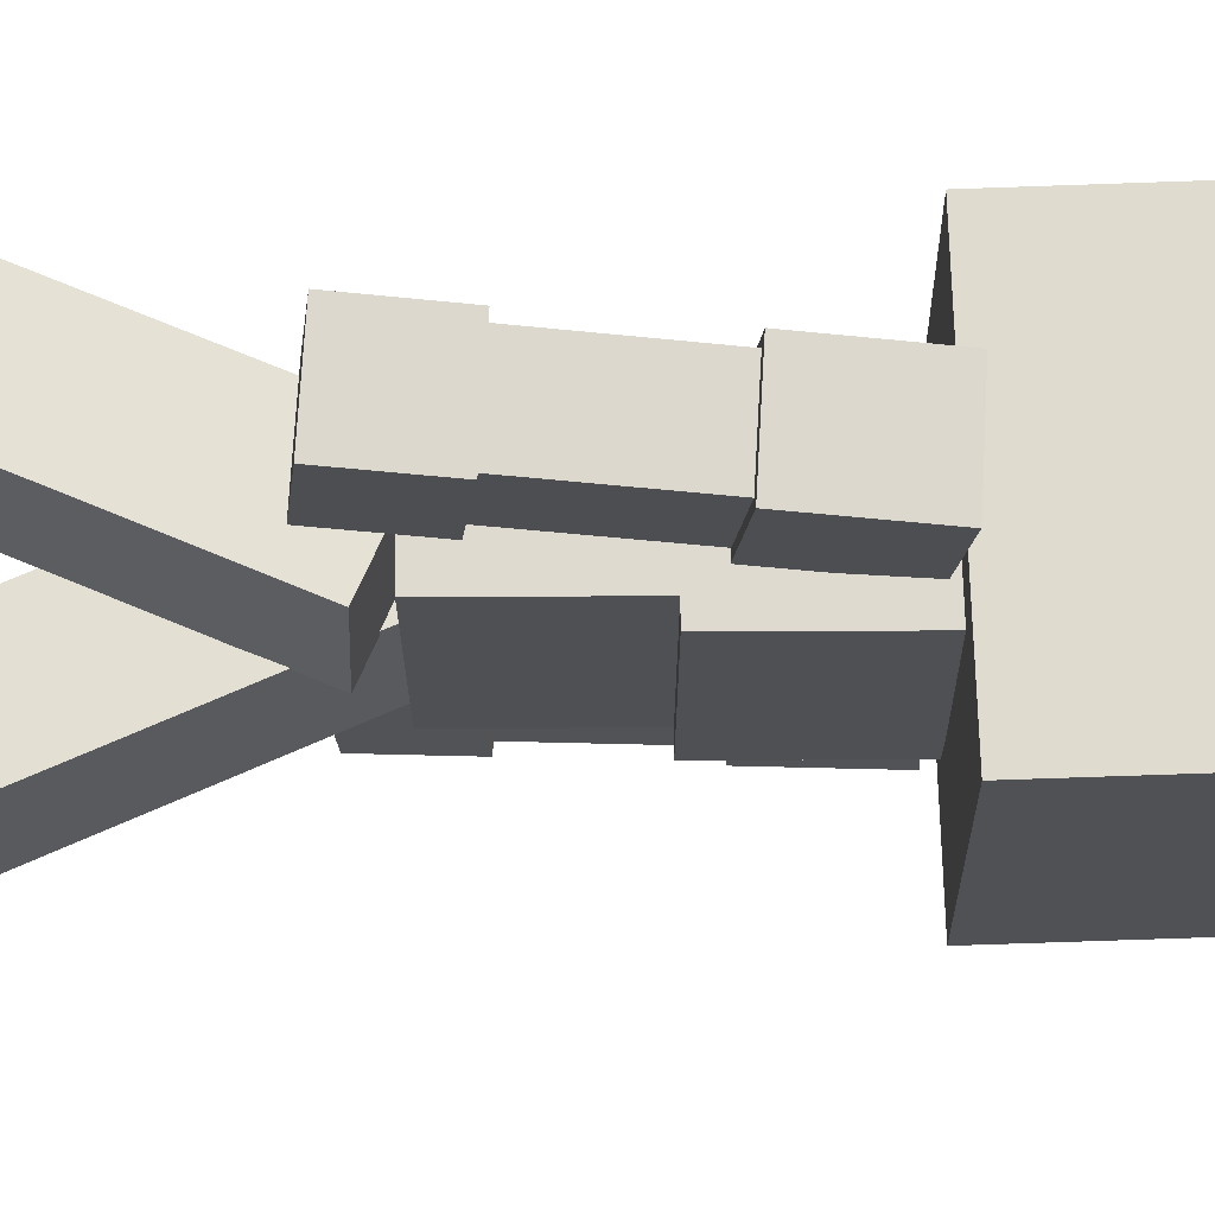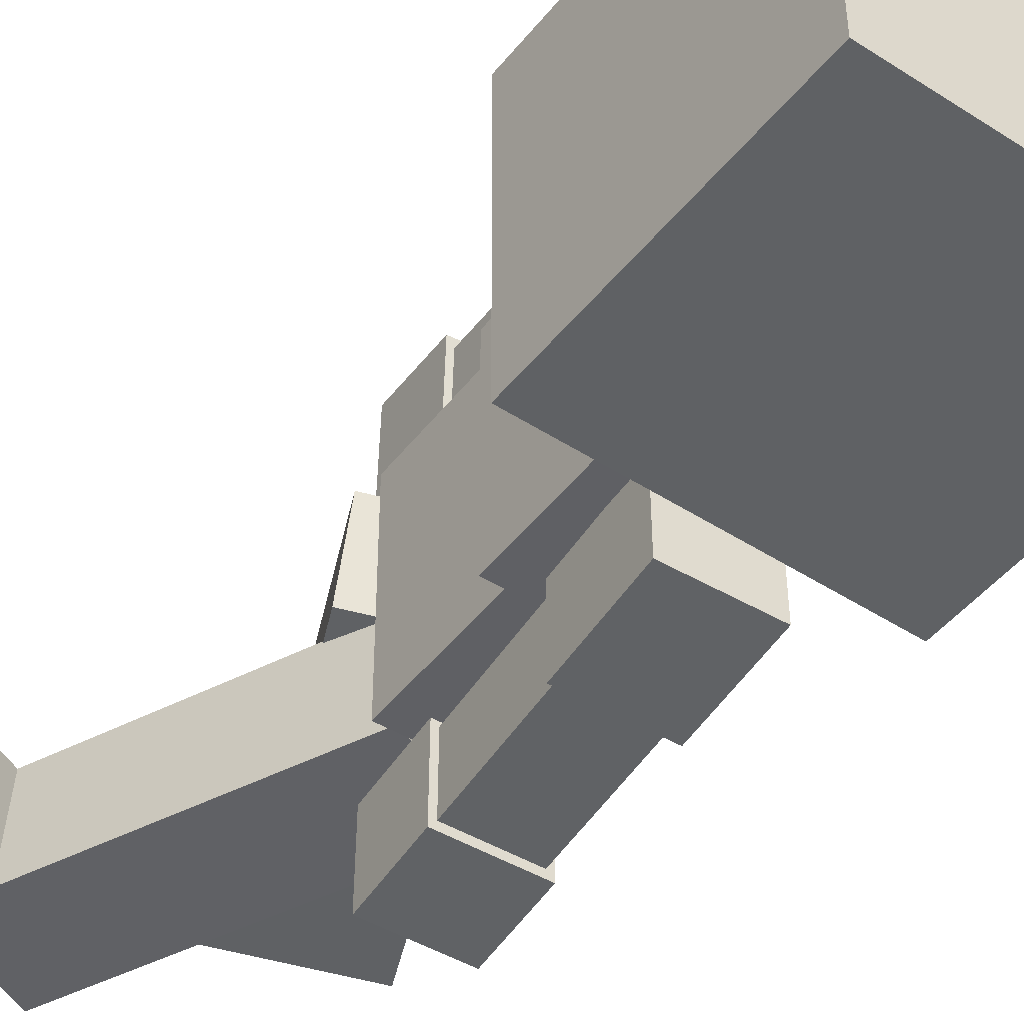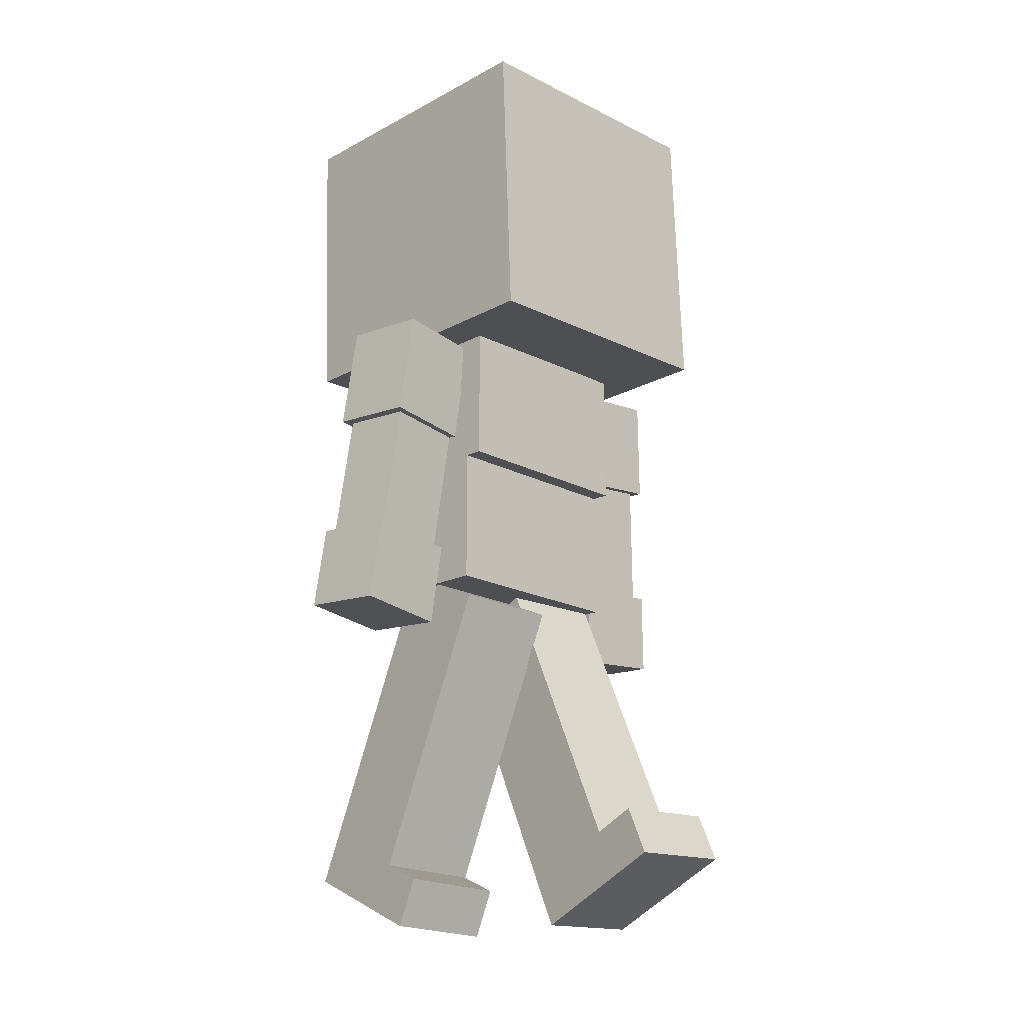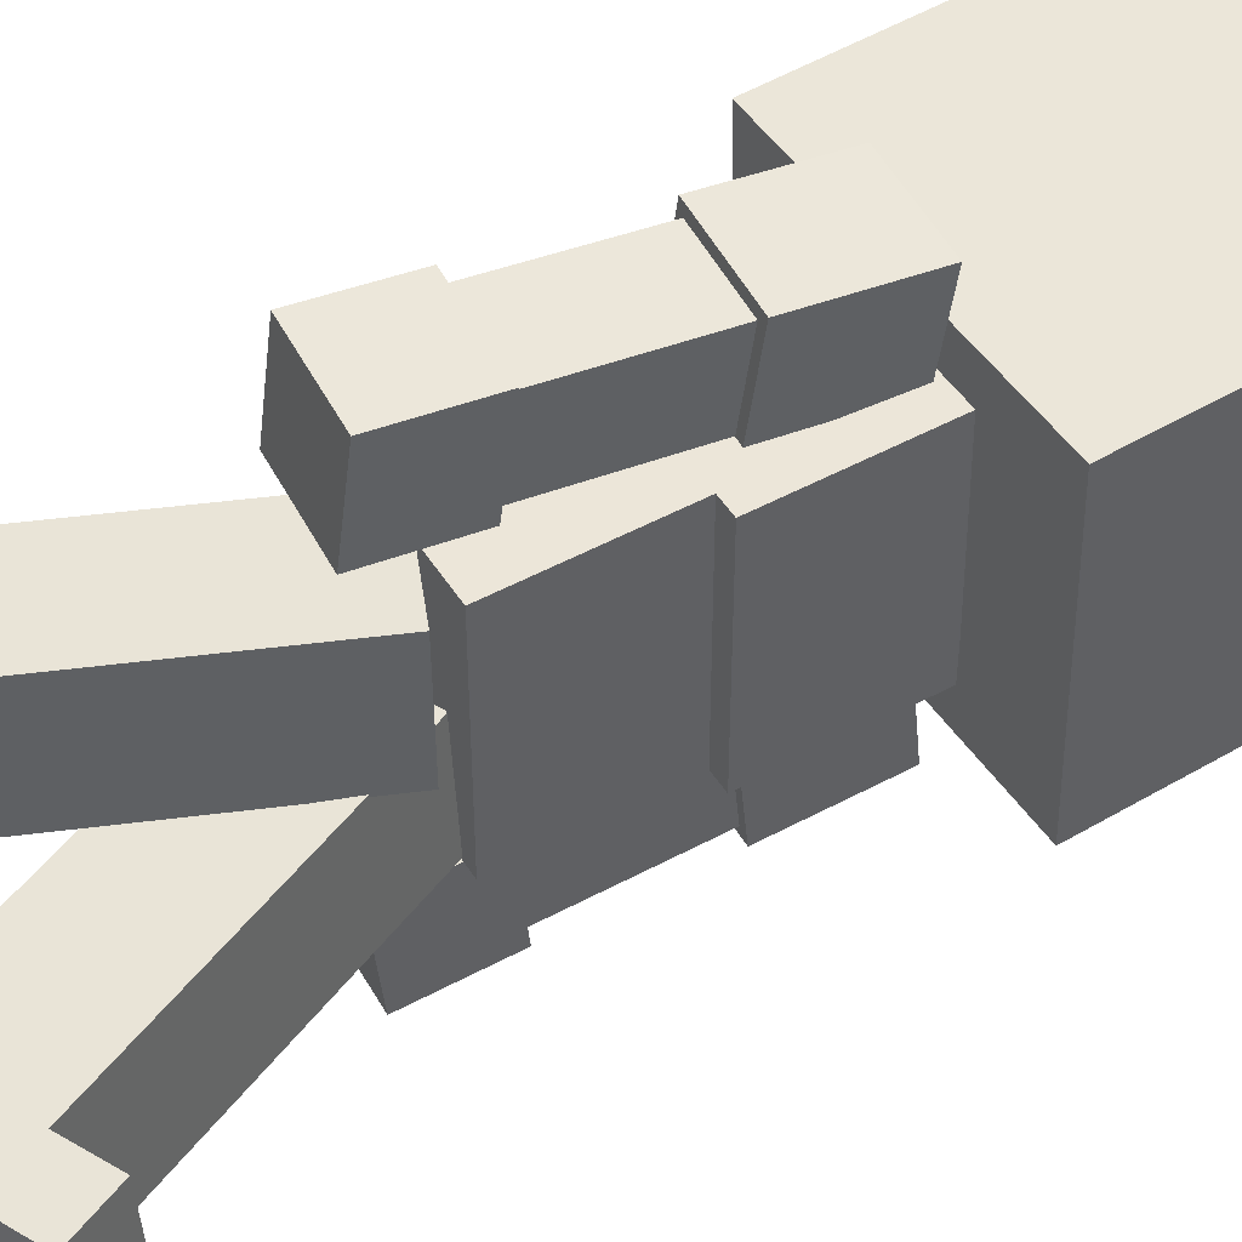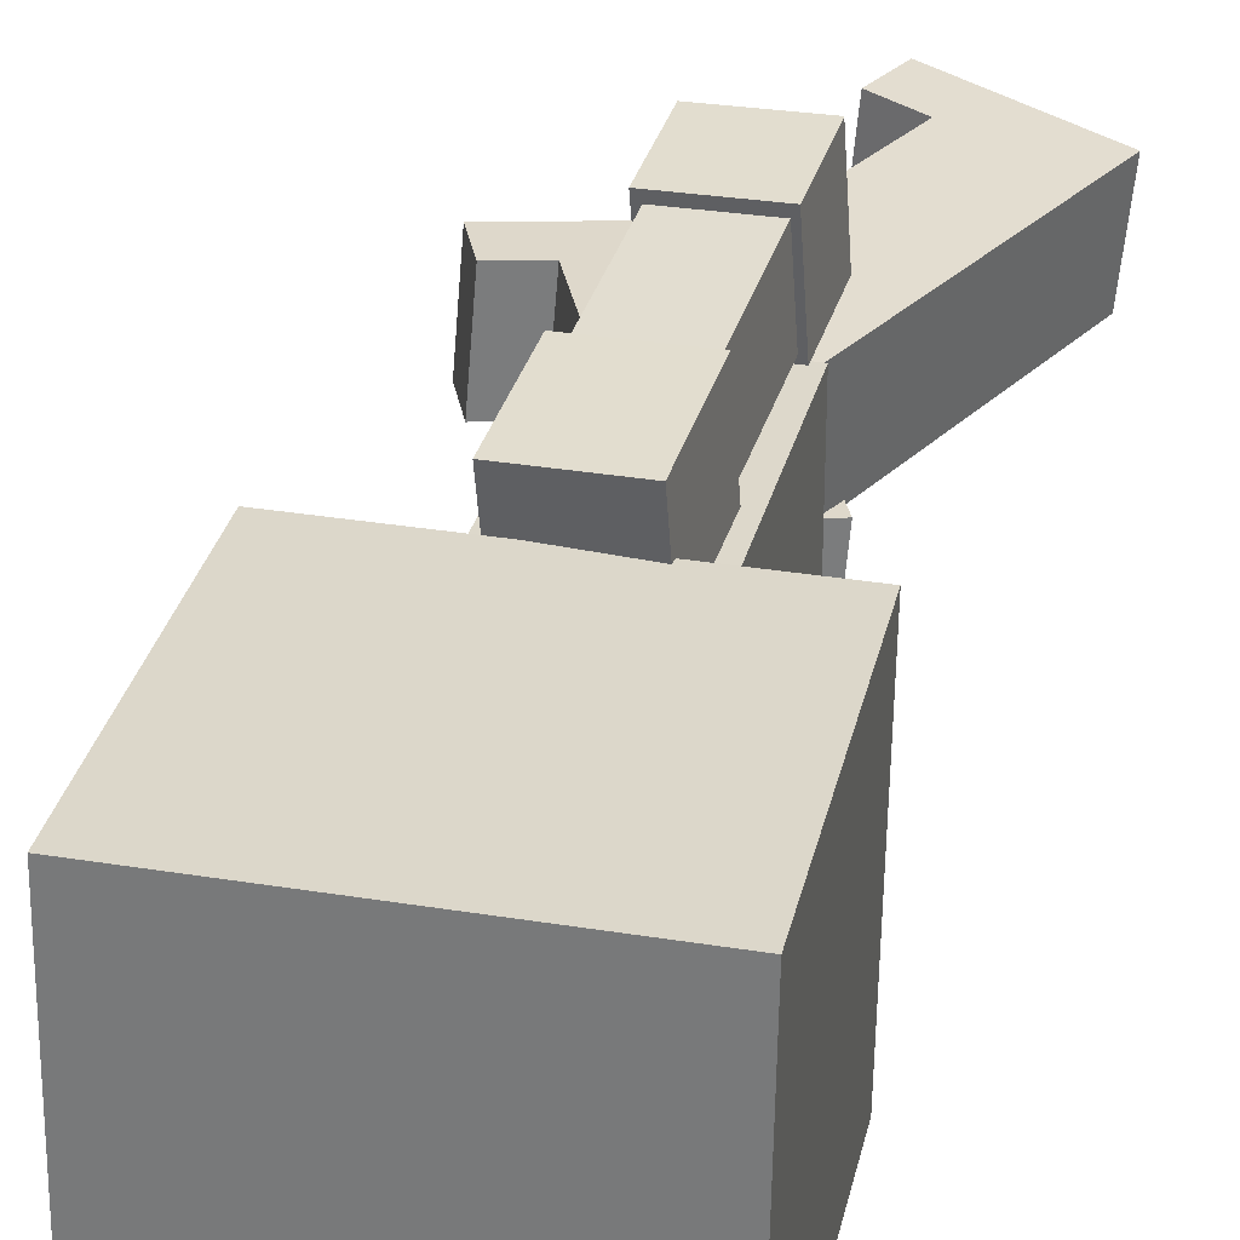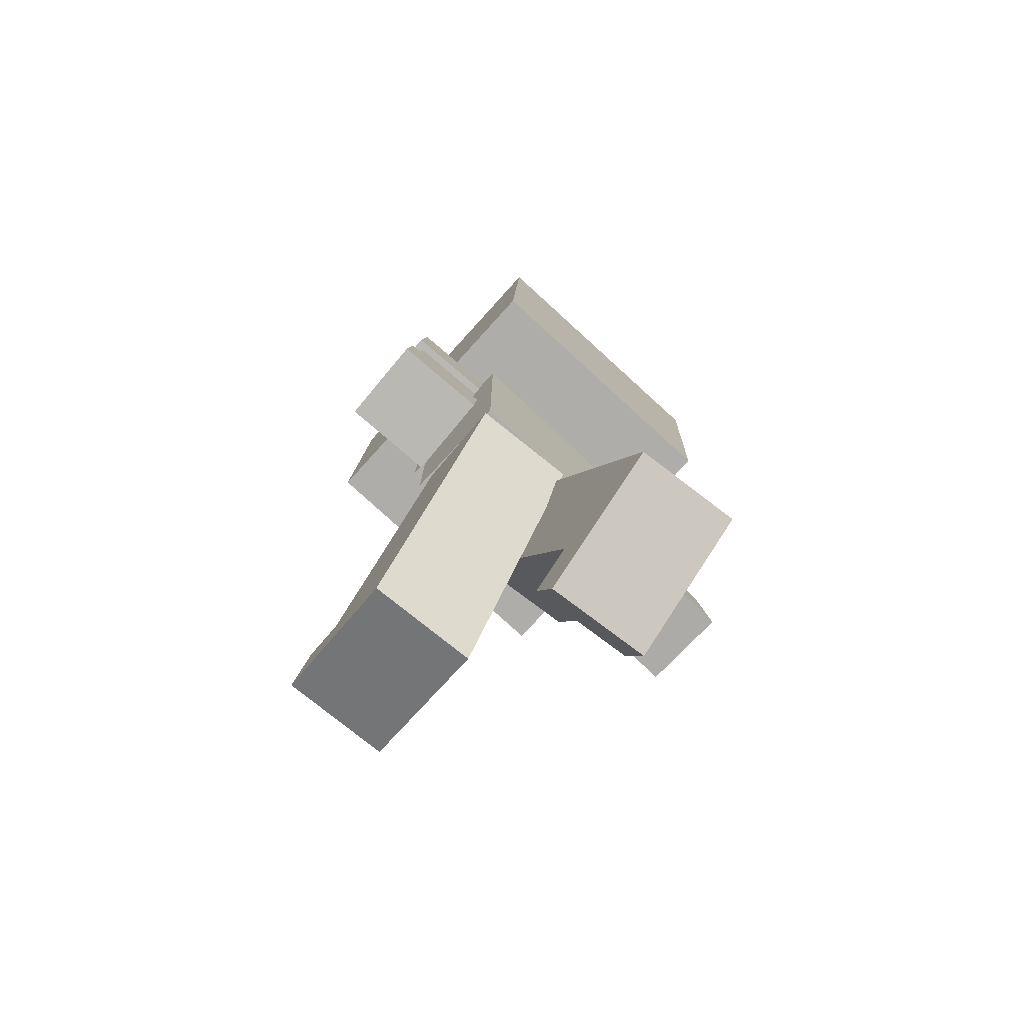
<metadata>
{"format":"obj","ext":"obj","renderer":"f3d","projection":"perspective","resolution":1024,"background":"white","views":[{"elev":70.8,"azim":-90.3,"up":"+Y"},{"elev":-45.3,"azim":-35.1,"up":"+Y"},{"elev":-18.2,"azim":-136.1,"up":"+Z"},{"elev":49.2,"azim":-121.1,"up":"+Y"},{"elev":31.2,"azim":13.5,"up":"+Y"},{"elev":-77.6,"azim":47.1,"up":"+Z"}]}
</metadata>
<code>
g Object003
v 0.0998 0.1731 0.5221
v 0.0998 -0.1769 0.5221
v -0.1175 -0.1769 0.5221
v -0.1175 0.1731 0.5221
v -0.08689 -0.1769 0.05866
v 0.0998 -0.1769 0.05866
v 0.0998 0.1731 0.05866
v -0.08689 0.1731 0.05866
v -0.08689 -0.1769 0.288
v -0.1175 -0.1769 0.288
v -0.1175 -0.1769 0.5221
v 0.0998 -0.1769 0.5221
v 0.0998 -0.1769 0.05866
v -0.08689 -0.1769 0.05866
v 0.0998 -0.1769 0.5221
v 0.0998 0.1731 0.5221
v 0.0998 0.1731 0.05866
v 0.0998 -0.1769 0.05866
v 0.0998 0.1731 0.5221
v -0.08689 0.1731 0.05866
v 0.0998 0.1731 0.05866
v -0.08689 0.1731 0.288
v -0.1175 0.1731 0.288
v -0.1175 0.1731 0.5221
v -0.08689 -0.1769 0.05866
v -0.08689 0.1731 0.05866
v -0.08689 0.1731 0.288
v -0.08689 -0.1769 0.288
v -0.1175 -0.1769 0.5221
v -0.1175 -0.1769 0.288
v -0.1175 0.1731 0.288
v -0.1175 0.1731 0.5221
v -0.08689 0.1731 0.288
v -0.1175 0.1731 0.288
v -0.1175 -0.1769 0.288
v -0.08689 -0.1769 0.288
v -0.06074 -0.1724 0.06448
v -0.04729 0.002034 0.06033
v 0.1124 -0.01195 -0.009828
v 0.09897 -0.1864 -0.005679
v -0.3691 -0.1606 -0.4407
v -0.1365 -0.181 -0.5428
v -0.1231 -0.006568 -0.547
v -0.3556 0.01379 -0.4448
v -0.3556 0.01379 -0.4448
v -0.3215 0.01301 -0.3669
v -0.3349 -0.1614 -0.3628
v -0.3691 -0.1606 -0.4407
v -0.2621 -0.1678 -0.3948
v -0.3349 -0.1614 -0.3628
v -0.3215 0.01301 -0.3669
v -0.2487 0.006633 -0.3989
v -0.2621 -0.1678 -0.3948
v -0.06074 -0.1724 0.06448
v 0.09897 -0.1864 -0.005679
v -0.1365 -0.181 -0.5428
v -0.3691 -0.1606 -0.4407
v -0.3349 -0.1614 -0.3628
v -0.1365 -0.181 -0.5428
v 0.09897 -0.1864 -0.005679
v 0.1124 -0.01195 -0.009828
v -0.1231 -0.006568 -0.547
v -0.1231 -0.006568 -0.547
v 0.1124 -0.01195 -0.009828
v -0.04729 0.002034 0.06033
v -0.2487 0.006633 -0.3989
v -0.3215 0.01301 -0.3669
v -0.3556 0.01379 -0.4448
v -0.2487 0.006633 -0.3989
v -0.04729 0.002034 0.06033
v -0.06074 -0.1724 0.06448
v -0.2621 -0.1678 -0.3948
v -0.112 0.000103 0.01426
v -0.09566 0.1742 0.02164
v 0.06459 0.1563 0.08965
v 0.04824 -0.01782 0.08228
v 0.04421 0.009619 -0.5566
v 0.2775 -0.01648 -0.4576
v 0.2939 0.1576 -0.4502
v 0.06055 0.1837 -0.5493
v 0.06055 0.1837 -0.5493
v 0.02731 0.1835 -0.471
v 0.01097 0.009425 -0.4783
v 0.04421 0.009619 -0.5566
v 0.08404 0.001251 -0.4473
v 0.01097 0.009425 -0.4783
v 0.02731 0.1835 -0.471
v 0.1004 0.1753 -0.44
v 0.08404 0.001251 -0.4473
v -0.112 0.000103 0.01426
v 0.04824 -0.01782 0.08228
v 0.2775 -0.01648 -0.4576
v 0.04421 0.009619 -0.5566
v 0.01097 0.009425 -0.4783
v 0.2775 -0.01648 -0.4576
v 0.04824 -0.01782 0.08228
v 0.06459 0.1563 0.08965
v 0.2939 0.1576 -0.4502
v 0.2939 0.1576 -0.4502
v 0.06459 0.1563 0.08965
v -0.09566 0.1742 0.02164
v 0.1004 0.1753 -0.44
v 0.02731 0.1835 -0.471
v 0.06055 0.1837 -0.5493
v 0.1004 0.1753 -0.44
v -0.09566 0.1742 0.02164
v -0.112 0.000103 0.01426
v 0.08404 0.001251 -0.4473
v 0.07937 -0.3488 -0.002988
v 0.05187 -0.309 0.5161
v 0.05877 -0.1786 0.5066
v 0.08626 -0.2184 -0.01256
v -0.04279 -0.3429 -0.009866
v -0.0359 -0.2125 -0.01943
v -0.0634 -0.1727 0.4997
v -0.07029 -0.3031 0.5093
v 0.08626 -0.2184 -0.01256
v 0.05877 -0.1786 0.5066
v -0.0634 -0.1727 0.4997
v -0.0359 -0.2125 -0.01943
v 0.05187 -0.309 0.5161
v 0.07937 -0.3488 -0.002988
v -0.04279 -0.3429 -0.009866
v -0.07029 -0.3031 0.5093
v -0.04541 -0.2051 -0.02765
v -0.05341 -0.3566 -0.01654
v 0.08929 -0.3635 -0.008511
v 0.09728 -0.2121 -0.01962
v -0.05278 -0.1945 0.1126
v 0.08991 -0.2014 0.1206
v 0.08191 -0.3529 0.1317
v -0.06078 -0.3459 0.1237
v -0.04541 -0.2051 -0.02765
v -0.05278 -0.1945 0.1126
v -0.06078 -0.3459 0.1237
v -0.05341 -0.3566 -0.01654
v -0.05341 -0.3566 -0.01654
v -0.06078 -0.3459 0.1237
v 0.08191 -0.3529 0.1317
v 0.08929 -0.3635 -0.008511
v 0.08929 -0.3635 -0.008511
v 0.08191 -0.3529 0.1317
v 0.08991 -0.2014 0.1206
v 0.09728 -0.2121 -0.01962
v 0.09728 -0.2121 -0.01962
v 0.08991 -0.2014 0.1206
v -0.05278 -0.1945 0.1126
v -0.04541 -0.2051 -0.02765
v -0.06757 -0.185 0.328
v -0.07527 -0.3307 0.3387
v 0.07288 -0.3379 0.347
v 0.08058 -0.1922 0.3363
v -0.07681 -0.1716 0.5038
v 0.07133 -0.1788 0.5122
v 0.06363 -0.3245 0.5229
v -0.08451 -0.3173 0.5145
v -0.06757 -0.185 0.328
v -0.07681 -0.1716 0.5038
v -0.08451 -0.3173 0.5145
v -0.07527 -0.3307 0.3387
v -0.07527 -0.3307 0.3387
v -0.08451 -0.3173 0.5145
v 0.06363 -0.3245 0.5229
v 0.07288 -0.3379 0.347
v 0.07288 -0.3379 0.347
v 0.06363 -0.3245 0.5229
v 0.07133 -0.1788 0.5122
v 0.08058 -0.1922 0.3363
v 0.08058 -0.1922 0.3363
v 0.07133 -0.1788 0.5122
v -0.07681 -0.1716 0.5038
v -0.06757 -0.185 0.328
v 0.06359 0.169 0.5073
v 0.05783 0.2981 0.5214
v 0.08827 0.3561 0.004112
v 0.09403 0.227 -0.009928
v -0.05998 0.1644 0.4995
v -0.02953 0.2224 -0.01774
v -0.03529 0.3515 -0.003696
v -0.06574 0.2935 0.5135
v -0.05998 0.1644 0.4995
v 0.06359 0.169 0.5073
v 0.09403 0.227 -0.009928
v -0.02953 0.2224 -0.01774
v -0.03529 0.3515 -0.003696
v 0.08827 0.3561 0.004112
v 0.05783 0.2981 0.5214
v -0.06574 0.2935 0.5135
v -0.06961 0.327 0.344
v -0.06315 0.1824 0.3283
v 0.085 0.188 0.3376
v 0.07855 0.3326 0.3534
v -0.07994 0.3074 0.5192
v 0.06822 0.313 0.5286
v 0.07467 0.1685 0.5129
v -0.07349 0.1629 0.5035
v -0.06961 0.327 0.344
v -0.07994 0.3074 0.5192
v -0.07349 0.1629 0.5035
v -0.06315 0.1824 0.3283
v -0.06315 0.1824 0.3283
v -0.07349 0.1629 0.5035
v 0.07467 0.1685 0.5129
v 0.085 0.188 0.3376
v 0.085 0.188 0.3376
v 0.07467 0.1685 0.5129
v 0.06822 0.313 0.5286
v 0.07855 0.3326 0.3534
v 0.07855 0.3326 0.3534
v 0.06822 0.313 0.5286
v -0.07994 0.3074 0.5192
v -0.06961 0.327 0.344
v -0.04597 0.3659 -0.009905
v -0.03916 0.2132 -0.02652
v 0.1035 0.2186 -0.0175
v 0.09673 0.3713 -0.000888
v -0.05421 0.3504 0.1298
v 0.08849 0.3558 0.1388
v 0.09531 0.203 0.1222
v -0.0474 0.1976 0.1132
v -0.04597 0.3659 -0.009905
v -0.05421 0.3504 0.1298
v -0.0474 0.1976 0.1132
v -0.03916 0.2132 -0.02652
v -0.03916 0.2132 -0.02652
v -0.0474 0.1976 0.1132
v 0.09531 0.203 0.1222
v 0.1035 0.2186 -0.0175
v 0.1035 0.2186 -0.0175
v 0.09531 0.203 0.1222
v 0.08849 0.3558 0.1388
v 0.09673 0.3713 -0.000888
v 0.09673 0.3713 -0.000888
v 0.08849 0.3558 0.1388
v -0.05421 0.3504 0.1298
v -0.04597 0.3659 -0.009905
v 0.2353 -0.2473 0.5164
v 0.2409 0.2364 0.5071
v -0.2697 -0.2413 0.5281
v -0.2642 0.2424 0.5187
v 0.2522 0.2457 0.9951
v 0.2467 -0.238 1.004
v -0.2583 -0.232 1.016
v -0.2528 0.2517 1.007
v 0.2467 -0.238 1.004
v 0.2353 -0.2473 0.5164
v -0.2697 -0.2413 0.5281
v -0.2583 -0.232 1.016
v 0.2522 0.2457 0.9951
v 0.2409 0.2364 0.5071
v 0.2353 -0.2473 0.5164
v 0.2467 -0.238 1.004
v -0.2528 0.2517 1.007
v -0.2642 0.2424 0.5187
v 0.2409 0.2364 0.5071
v 0.2522 0.2457 0.9951
v -0.2642 0.2424 0.5187
v -0.2528 0.2517 1.007
v -0.2697 -0.2413 0.5281
v -0.2583 -0.232 1.016
g Object003_0
f -258 -259 -260
f -257 -258 -260
f -254 -255 -256
f -253 -254 -256
f -250 -251 -252
f -249 -250 -252
f -248 -249 -252
f -247 -248 -252
f -244 -245 -246
f -243 -244 -246
f -240 -241 -242
f -241 -239 -242
f -239 -238 -242
f -238 -237 -242
f -234 -235 -236
f -233 -234 -236
f -230 -231 -232
f -229 -230 -232
f -226 -227 -228
f -225 -226 -228
f -222 -223 -224
f -221 -222 -224
f -218 -219 -220
f -217 -218 -220
f -214 -215 -216
f -213 -214 -216
f -210 -211 -212
f -209 -210 -212
f -206 -207 -208
f -205 -206 -208
f -204 -205 -208
f -203 -204 -208
f -200 -201 -202
f -199 -200 -202
f -196 -197 -198
f -195 -196 -198
f -194 -195 -198
f -193 -194 -198
f -190 -191 -192
f -189 -190 -192
f -186 -187 -188
f -185 -186 -188
f -182 -183 -184
f -181 -182 -184
f -178 -179 -180
f -177 -178 -180
f -174 -175 -176
f -173 -174 -176
f -170 -171 -172
f -169 -170 -172
f -168 -169 -172
f -167 -168 -172
f -164 -165 -166
f -163 -164 -166
f -160 -161 -162
f -159 -160 -162
f -158 -159 -162
f -157 -158 -162
f -154 -155 -156
f -153 -154 -156
f -150 -151 -152
f -149 -150 -152
f -146 -147 -148
f -145 -146 -148
f -142 -143 -144
f -141 -142 -144
f -138 -139 -140
f -137 -138 -140
f -134 -135 -136
f -133 -134 -136
f -130 -131 -132
f -129 -130 -132
f -126 -127 -128
f -125 -126 -128
f -122 -123 -124
f -121 -122 -124
f -118 -119 -120
f -117 -118 -120
f -114 -115 -116
f -113 -114 -116
f -110 -111 -112
f -109 -110 -112
f -106 -107 -108
f -105 -106 -108
f -102 -103 -104
f -101 -102 -104
f -98 -99 -100
f -97 -98 -100
f -94 -95 -96
f -93 -94 -96
f -90 -91 -92
f -89 -90 -92
f -86 -87 -88
f -85 -86 -88
f -82 -83 -84
f -81 -82 -84
f -78 -79 -80
f -77 -78 -80
f -74 -75 -76
f -73 -74 -76
f -70 -71 -72
f -69 -70 -72
f -66 -67 -68
f -65 -66 -68
f -62 -63 -64
f -61 -62 -64
f -58 -59 -60
f -57 -58 -60
f -54 -55 -56
f -53 -54 -56
f -50 -51 -52
f -49 -50 -52
f -46 -47 -48
f -45 -46 -48
f -42 -43 -44
f -41 -42 -44
f -38 -39 -40
f -37 -38 -40
f -34 -35 -36
f -33 -34 -36
f -30 -31 -32
f -29 -30 -32
f -26 -27 -28
f -25 -26 -28
f -22 -23 -24
f -22 -21 -23
f -18 -19 -20
f -17 -18 -20
f -14 -15 -16
f -13 -14 -16
f -10 -11 -12
f -9 -10 -12
f -6 -7 -8
f -5 -6 -8
f -2 -3 -4
f -3 -2 -1

</code>
